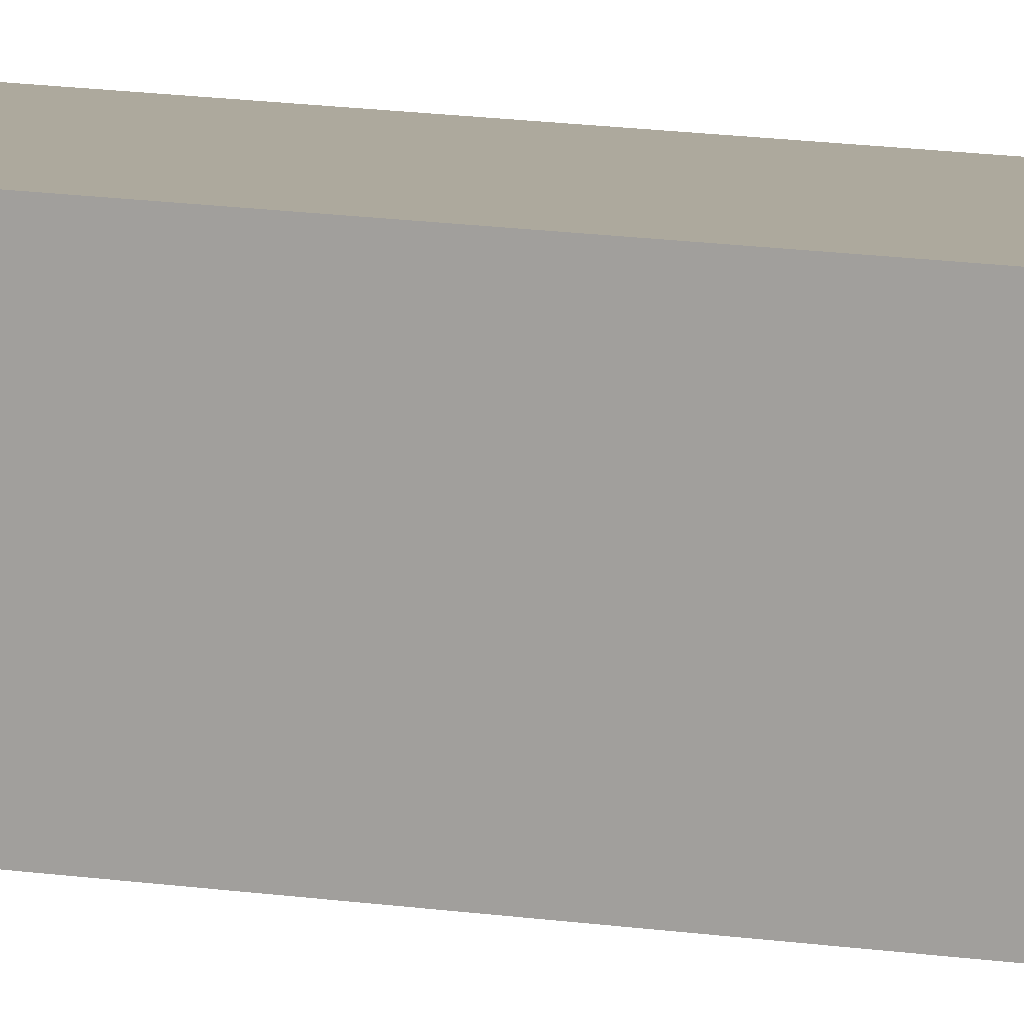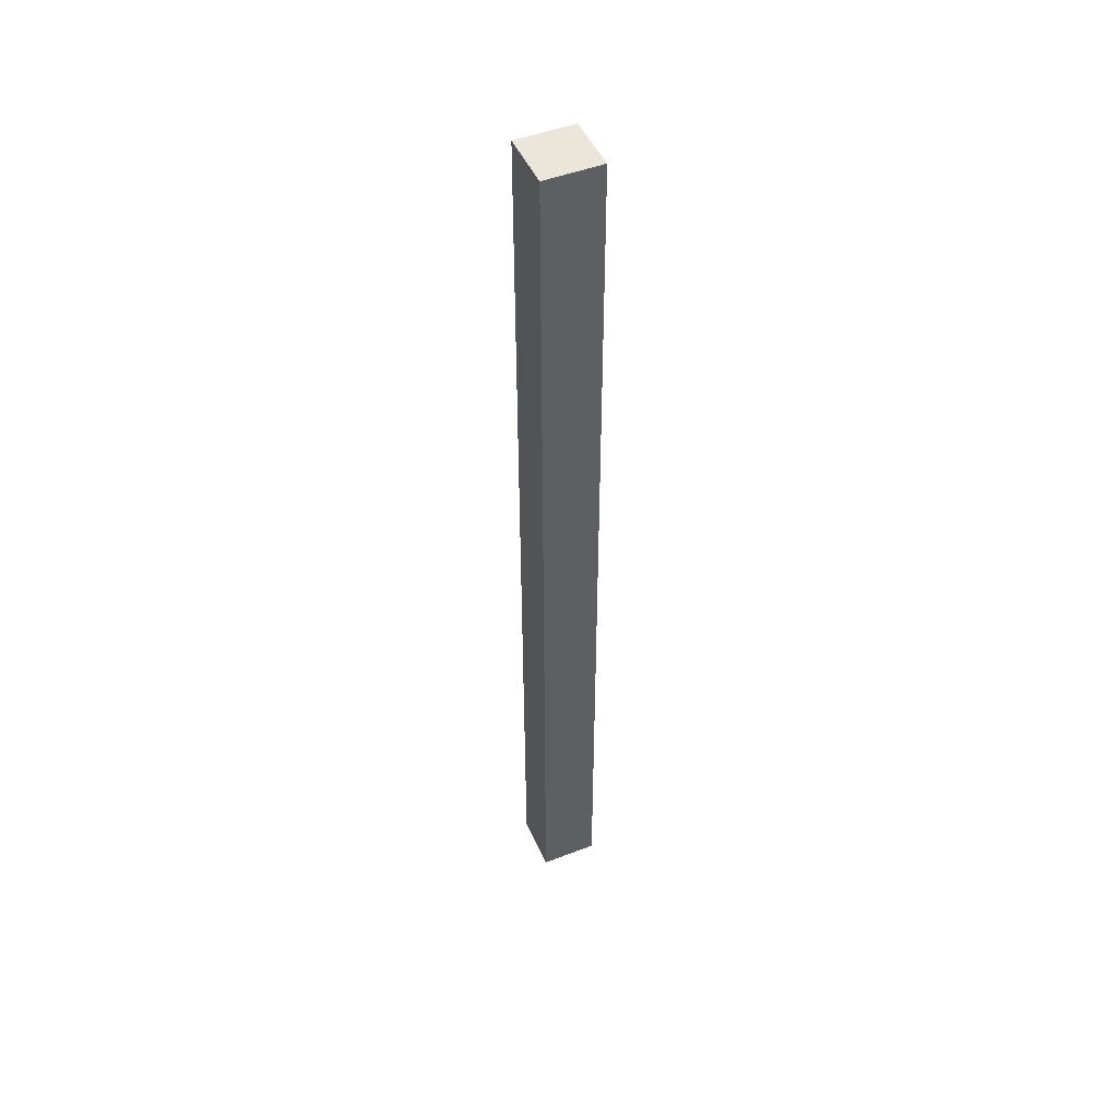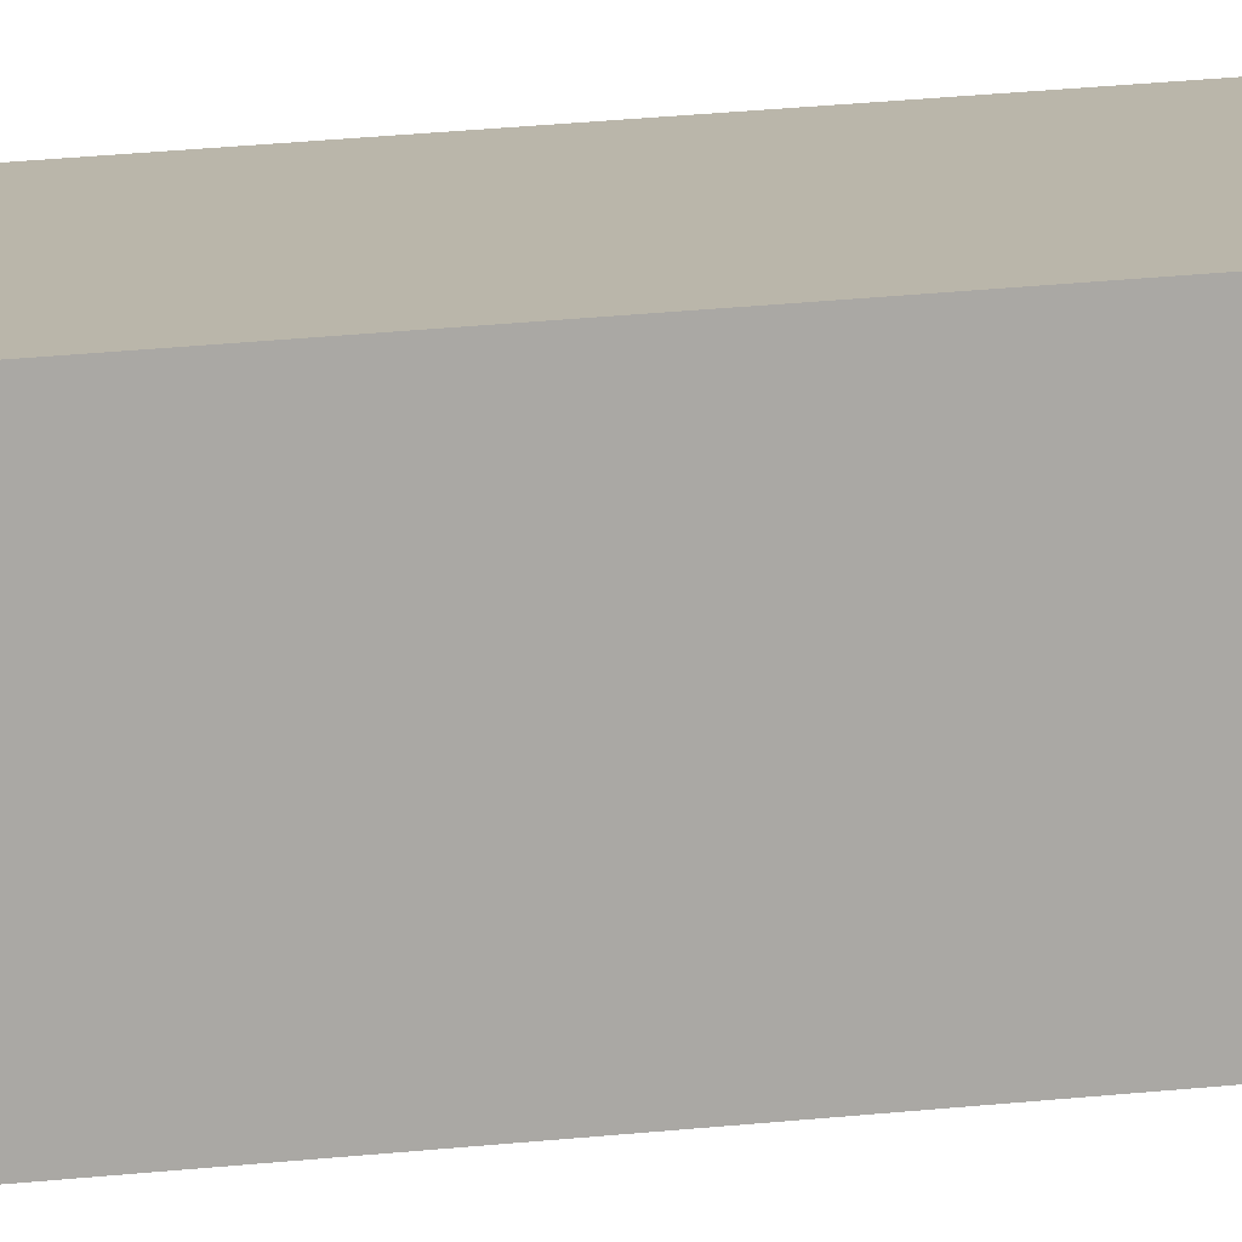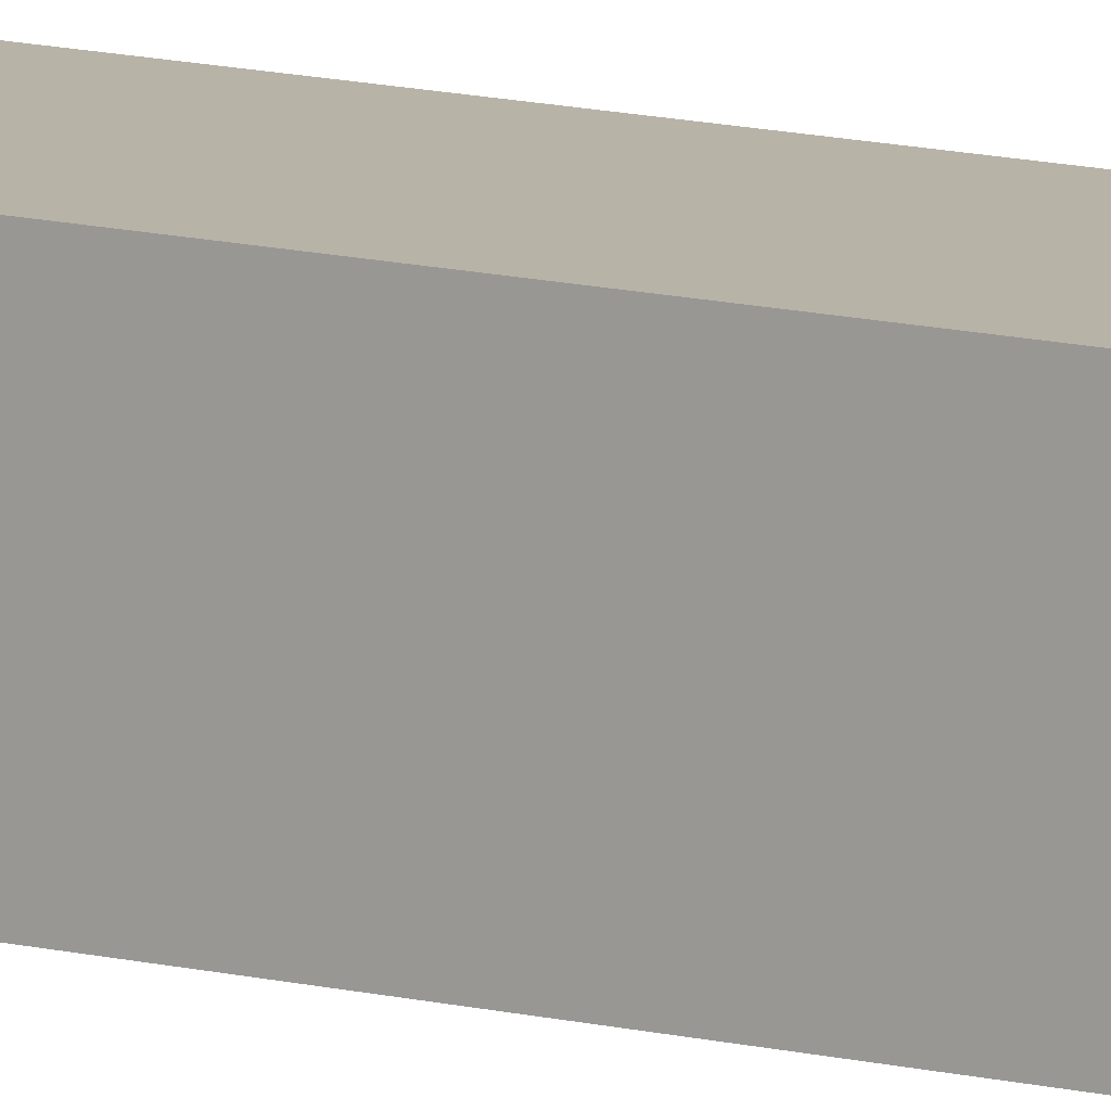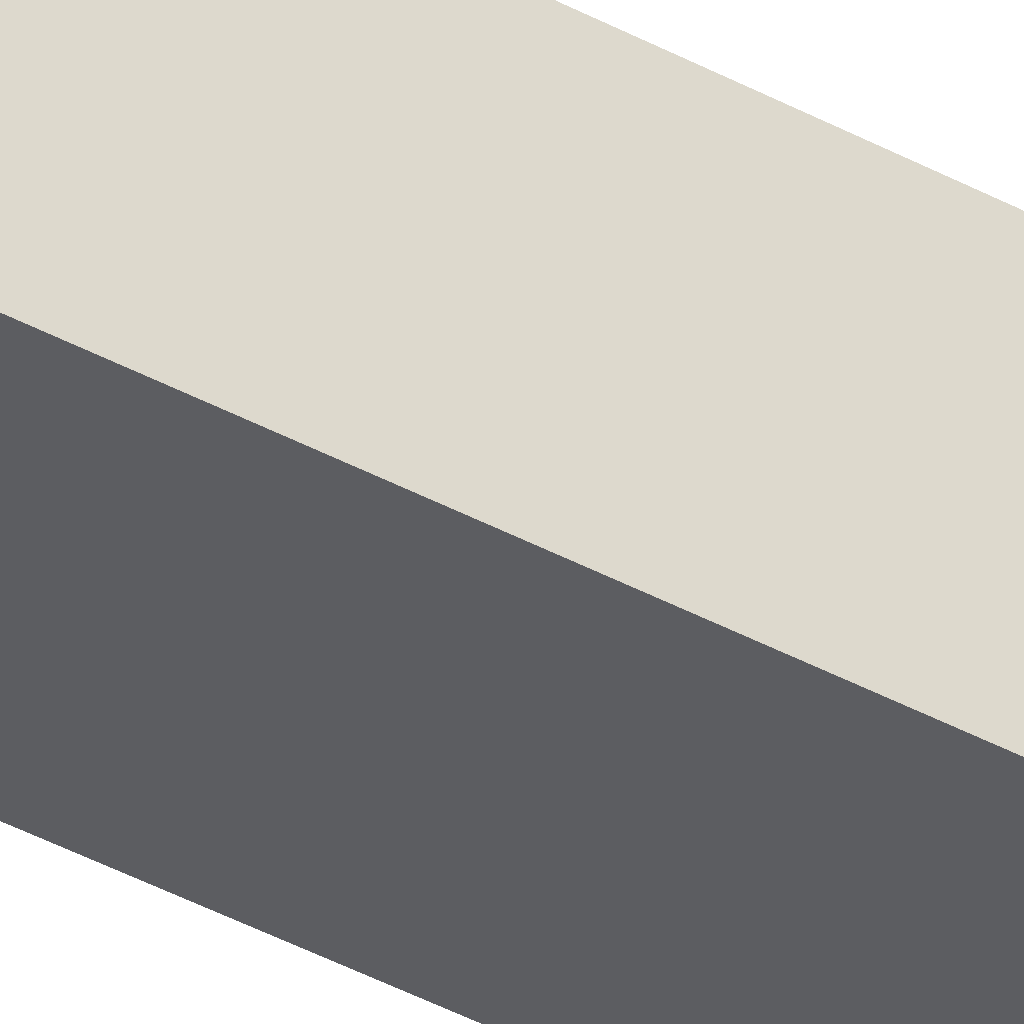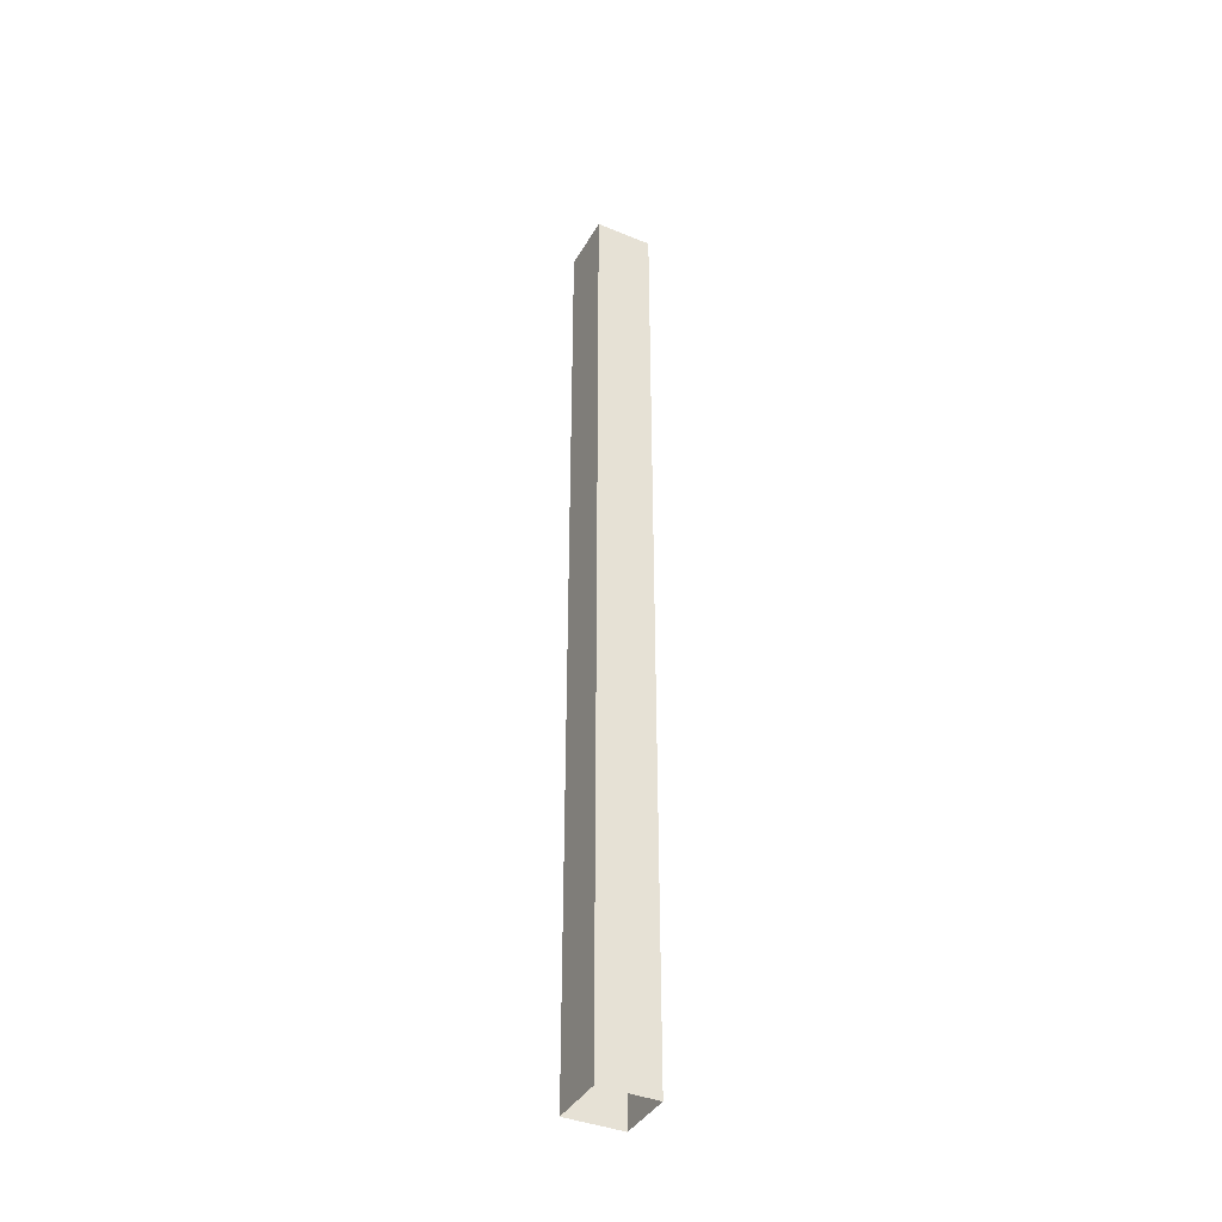
<metadata>
{"format":"obj","ext":"obj","renderer":"f3d","projection":"perspective","resolution":1024,"background":"white","views":[{"elev":8.9,"azim":-62.0,"up":"+Z"},{"elev":48.2,"azim":156.6,"up":"+Y"},{"elev":13.8,"azim":-107.4,"up":"+Z"},{"elev":12.7,"azim":-60.0,"up":"+Z"},{"elev":-36.6,"azim":-126.1,"up":"+Z"},{"elev":-39.4,"azim":-27.0,"up":"+Y"}]}
</metadata>
<code>
o Post4/Post/mesh3/mesh3-geometry#mesh3-geometry
v 23.74 67 91.4
v 19.74 0 91.4
v 23.74 0 91.4
v 19.74 67 91.4
v 23.74 0 87.4
v 19.74 67 87.4
v 23.74 67 87.4
v 19.74 0 87.4
f 1 2 3
f 2 1 4
f 3 2 1
f 4 1 2
f 5 1 3
f 3 1 5
f 1 6 4
f 4 6 1
f 6 2 4
f 4 2 6
f 1 5 7
f 7 5 1
f 6 1 7
f 7 1 6
f 2 6 8
f 8 6 2
f 5 6 7
f 7 6 5
f 6 5 8
f 8 5 6

</code>
